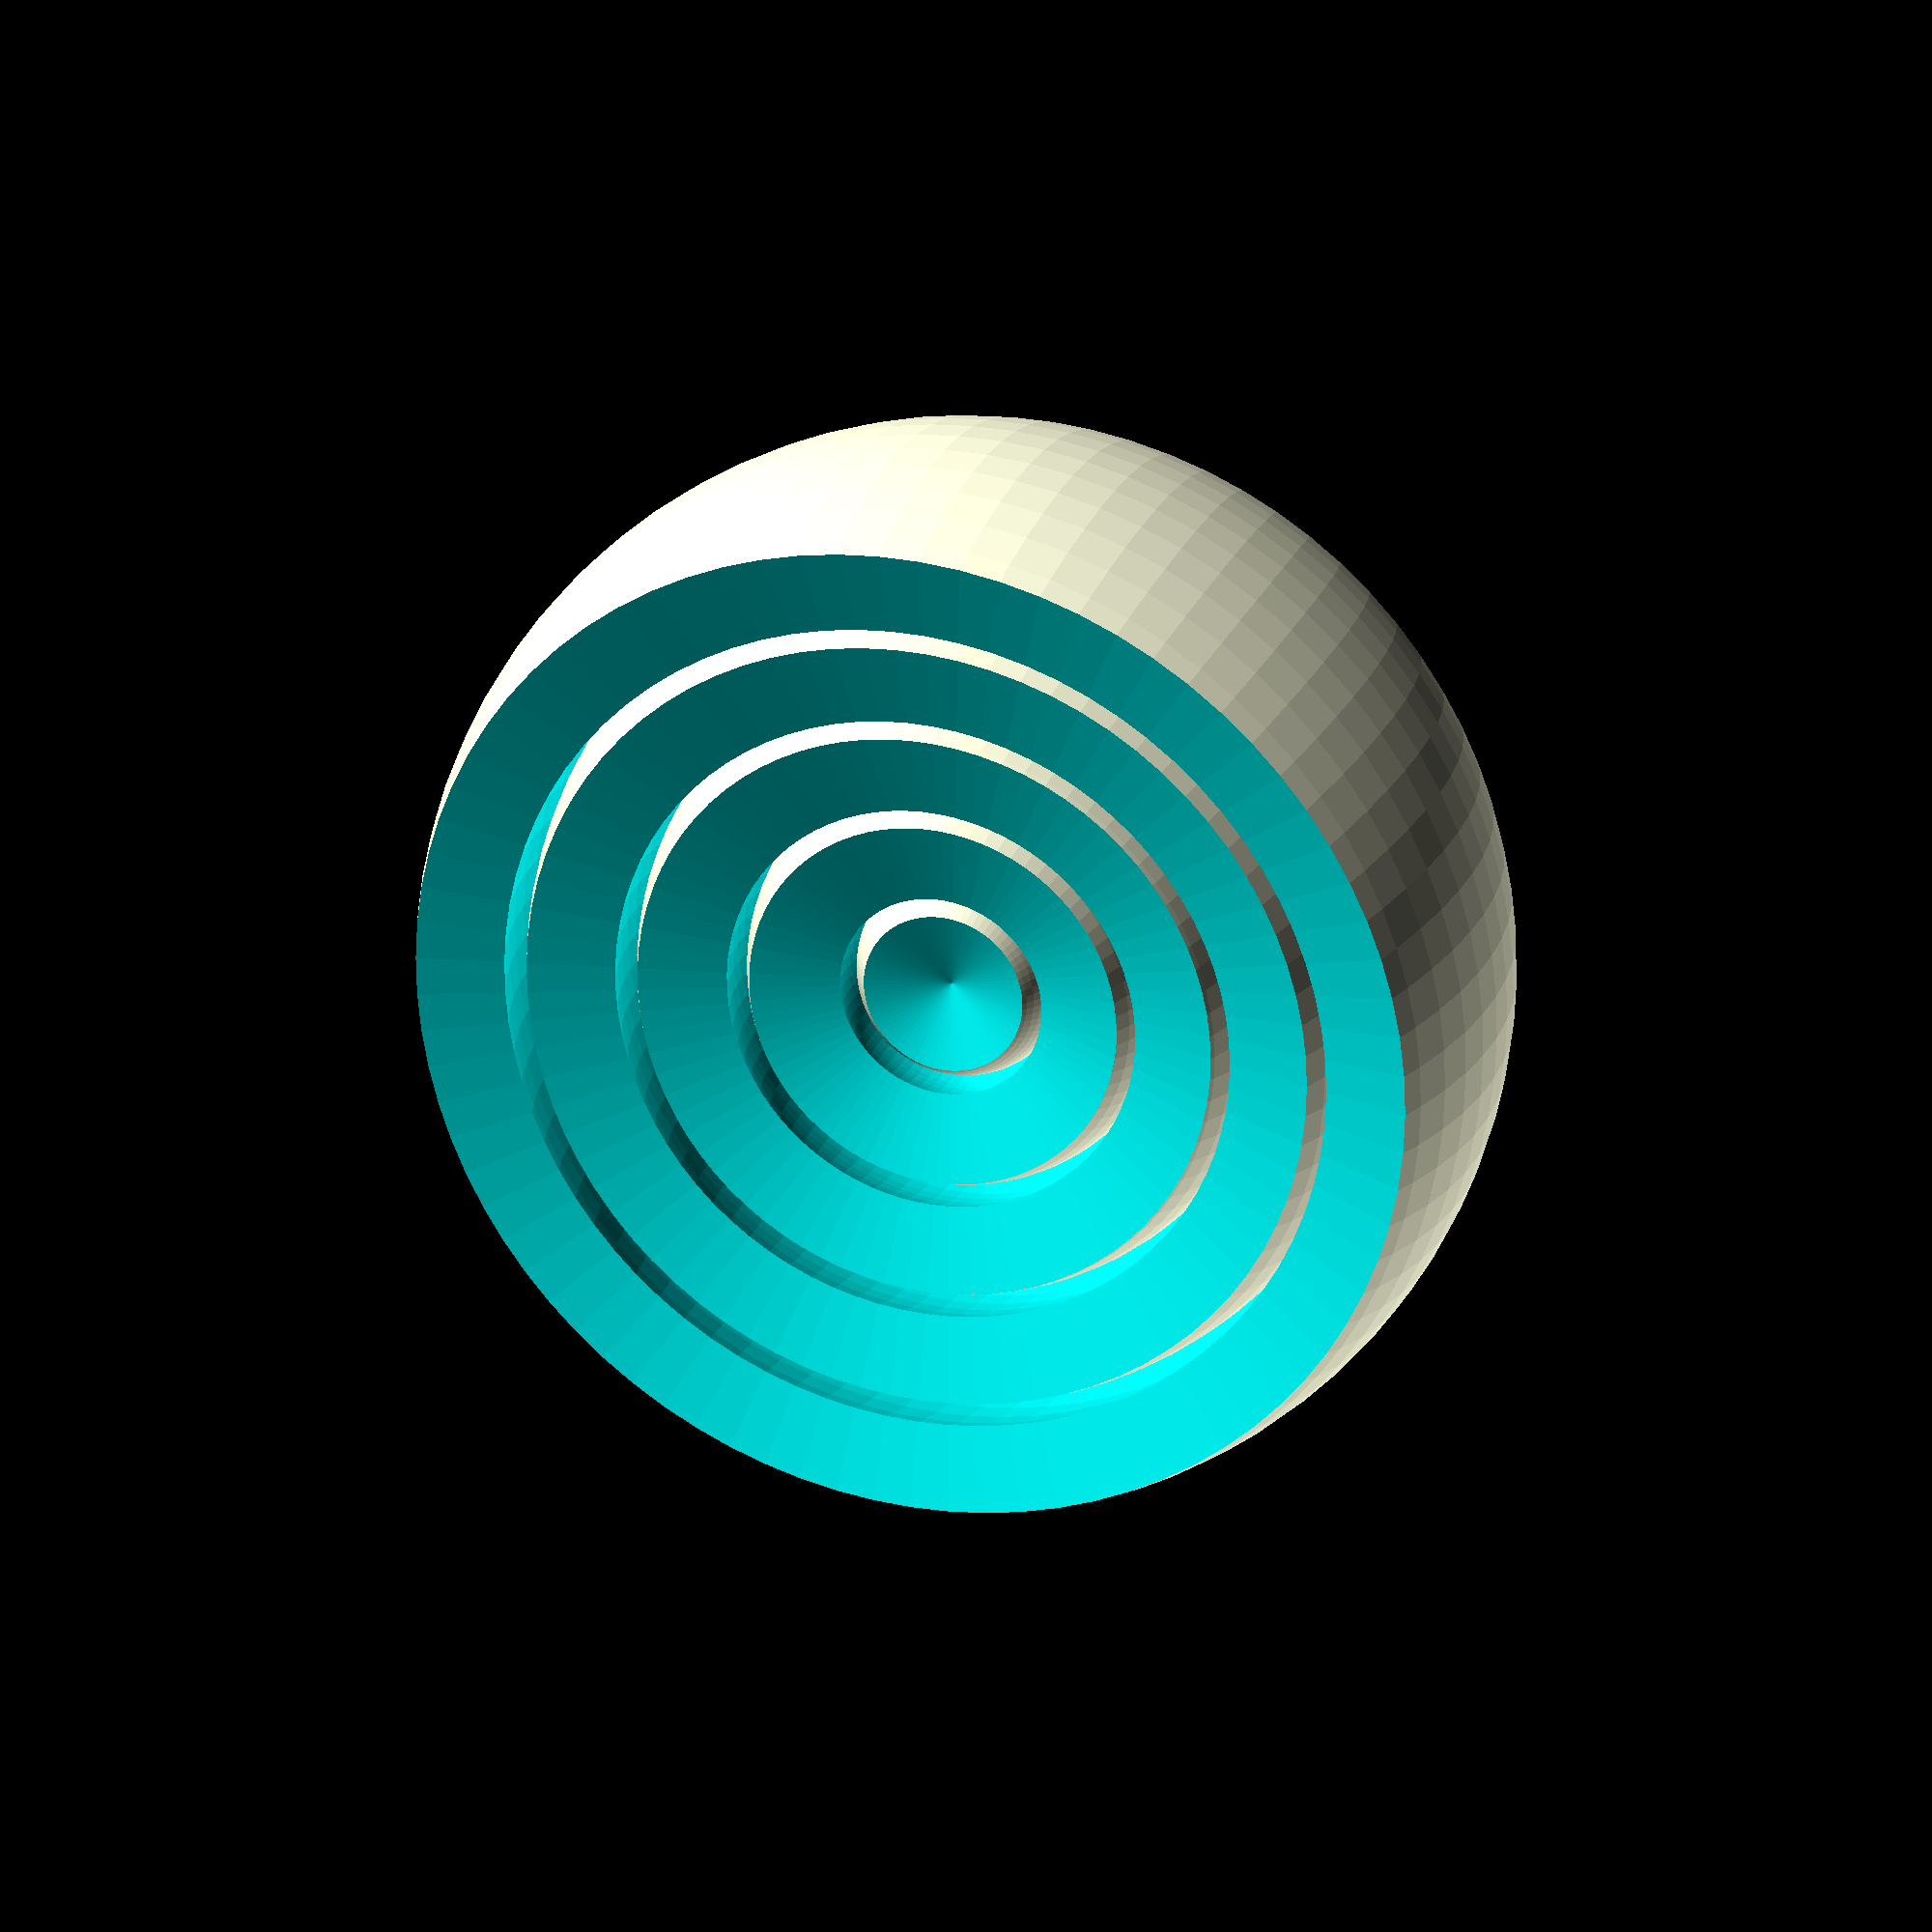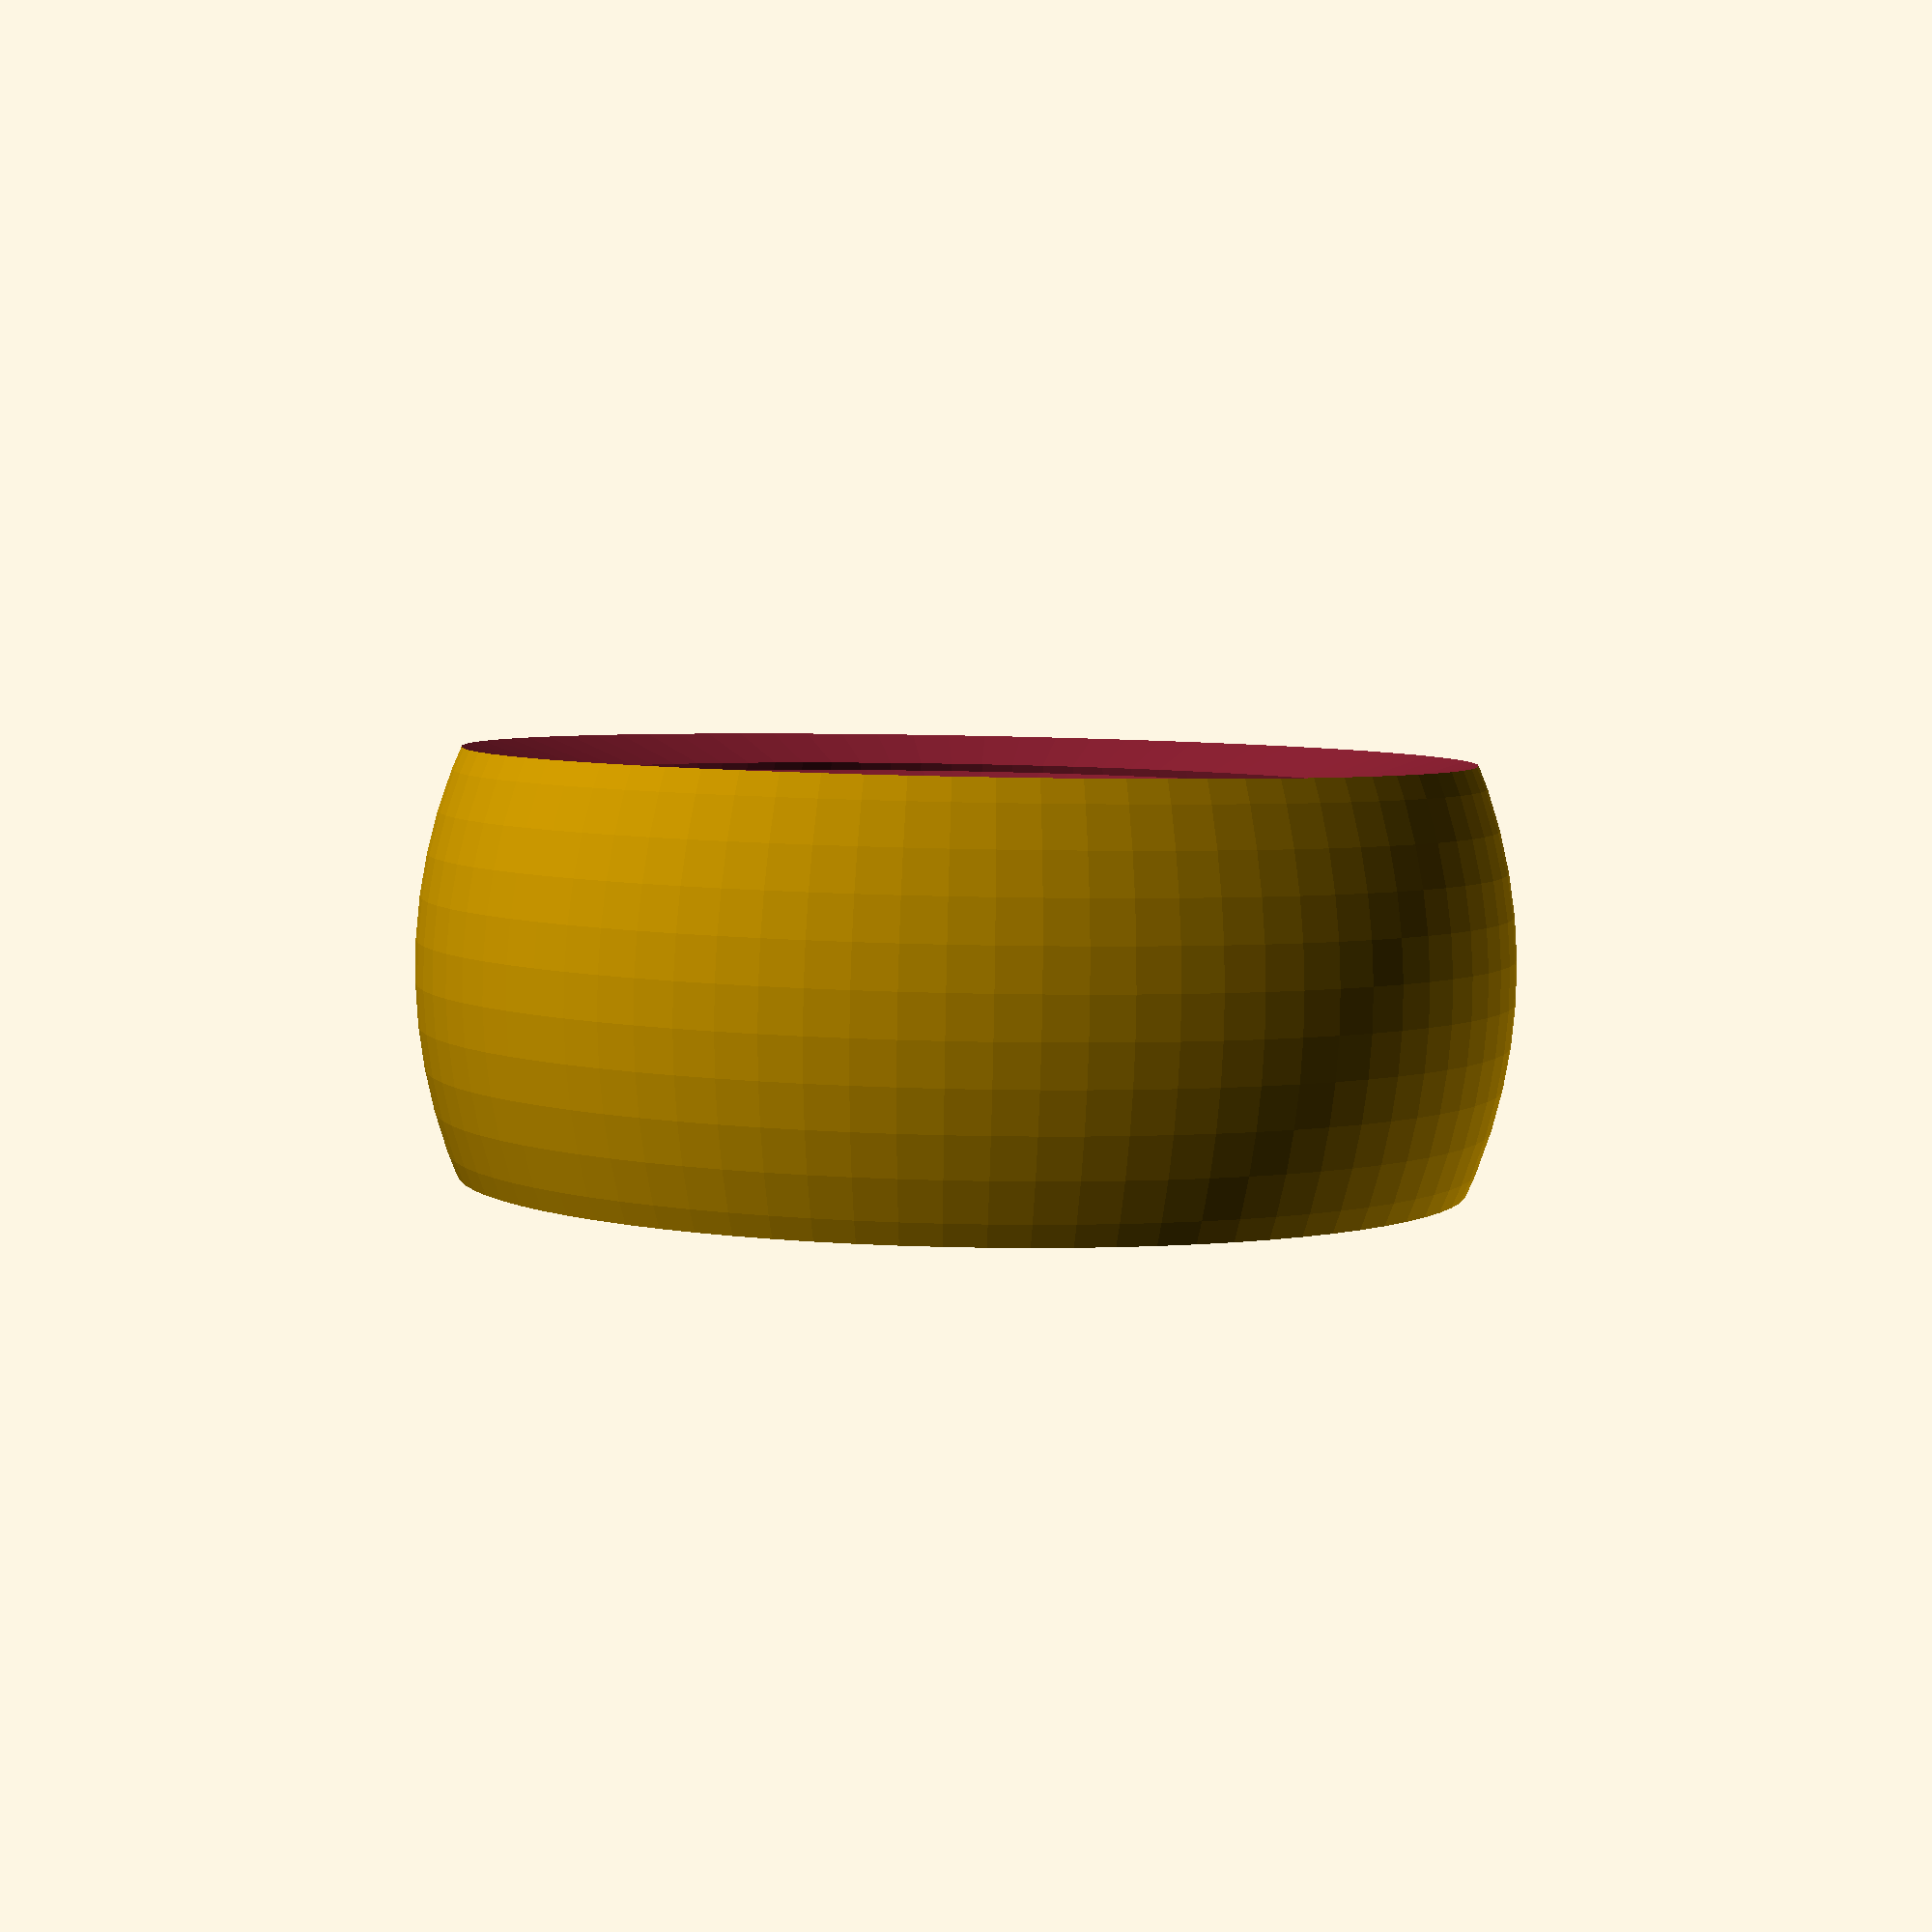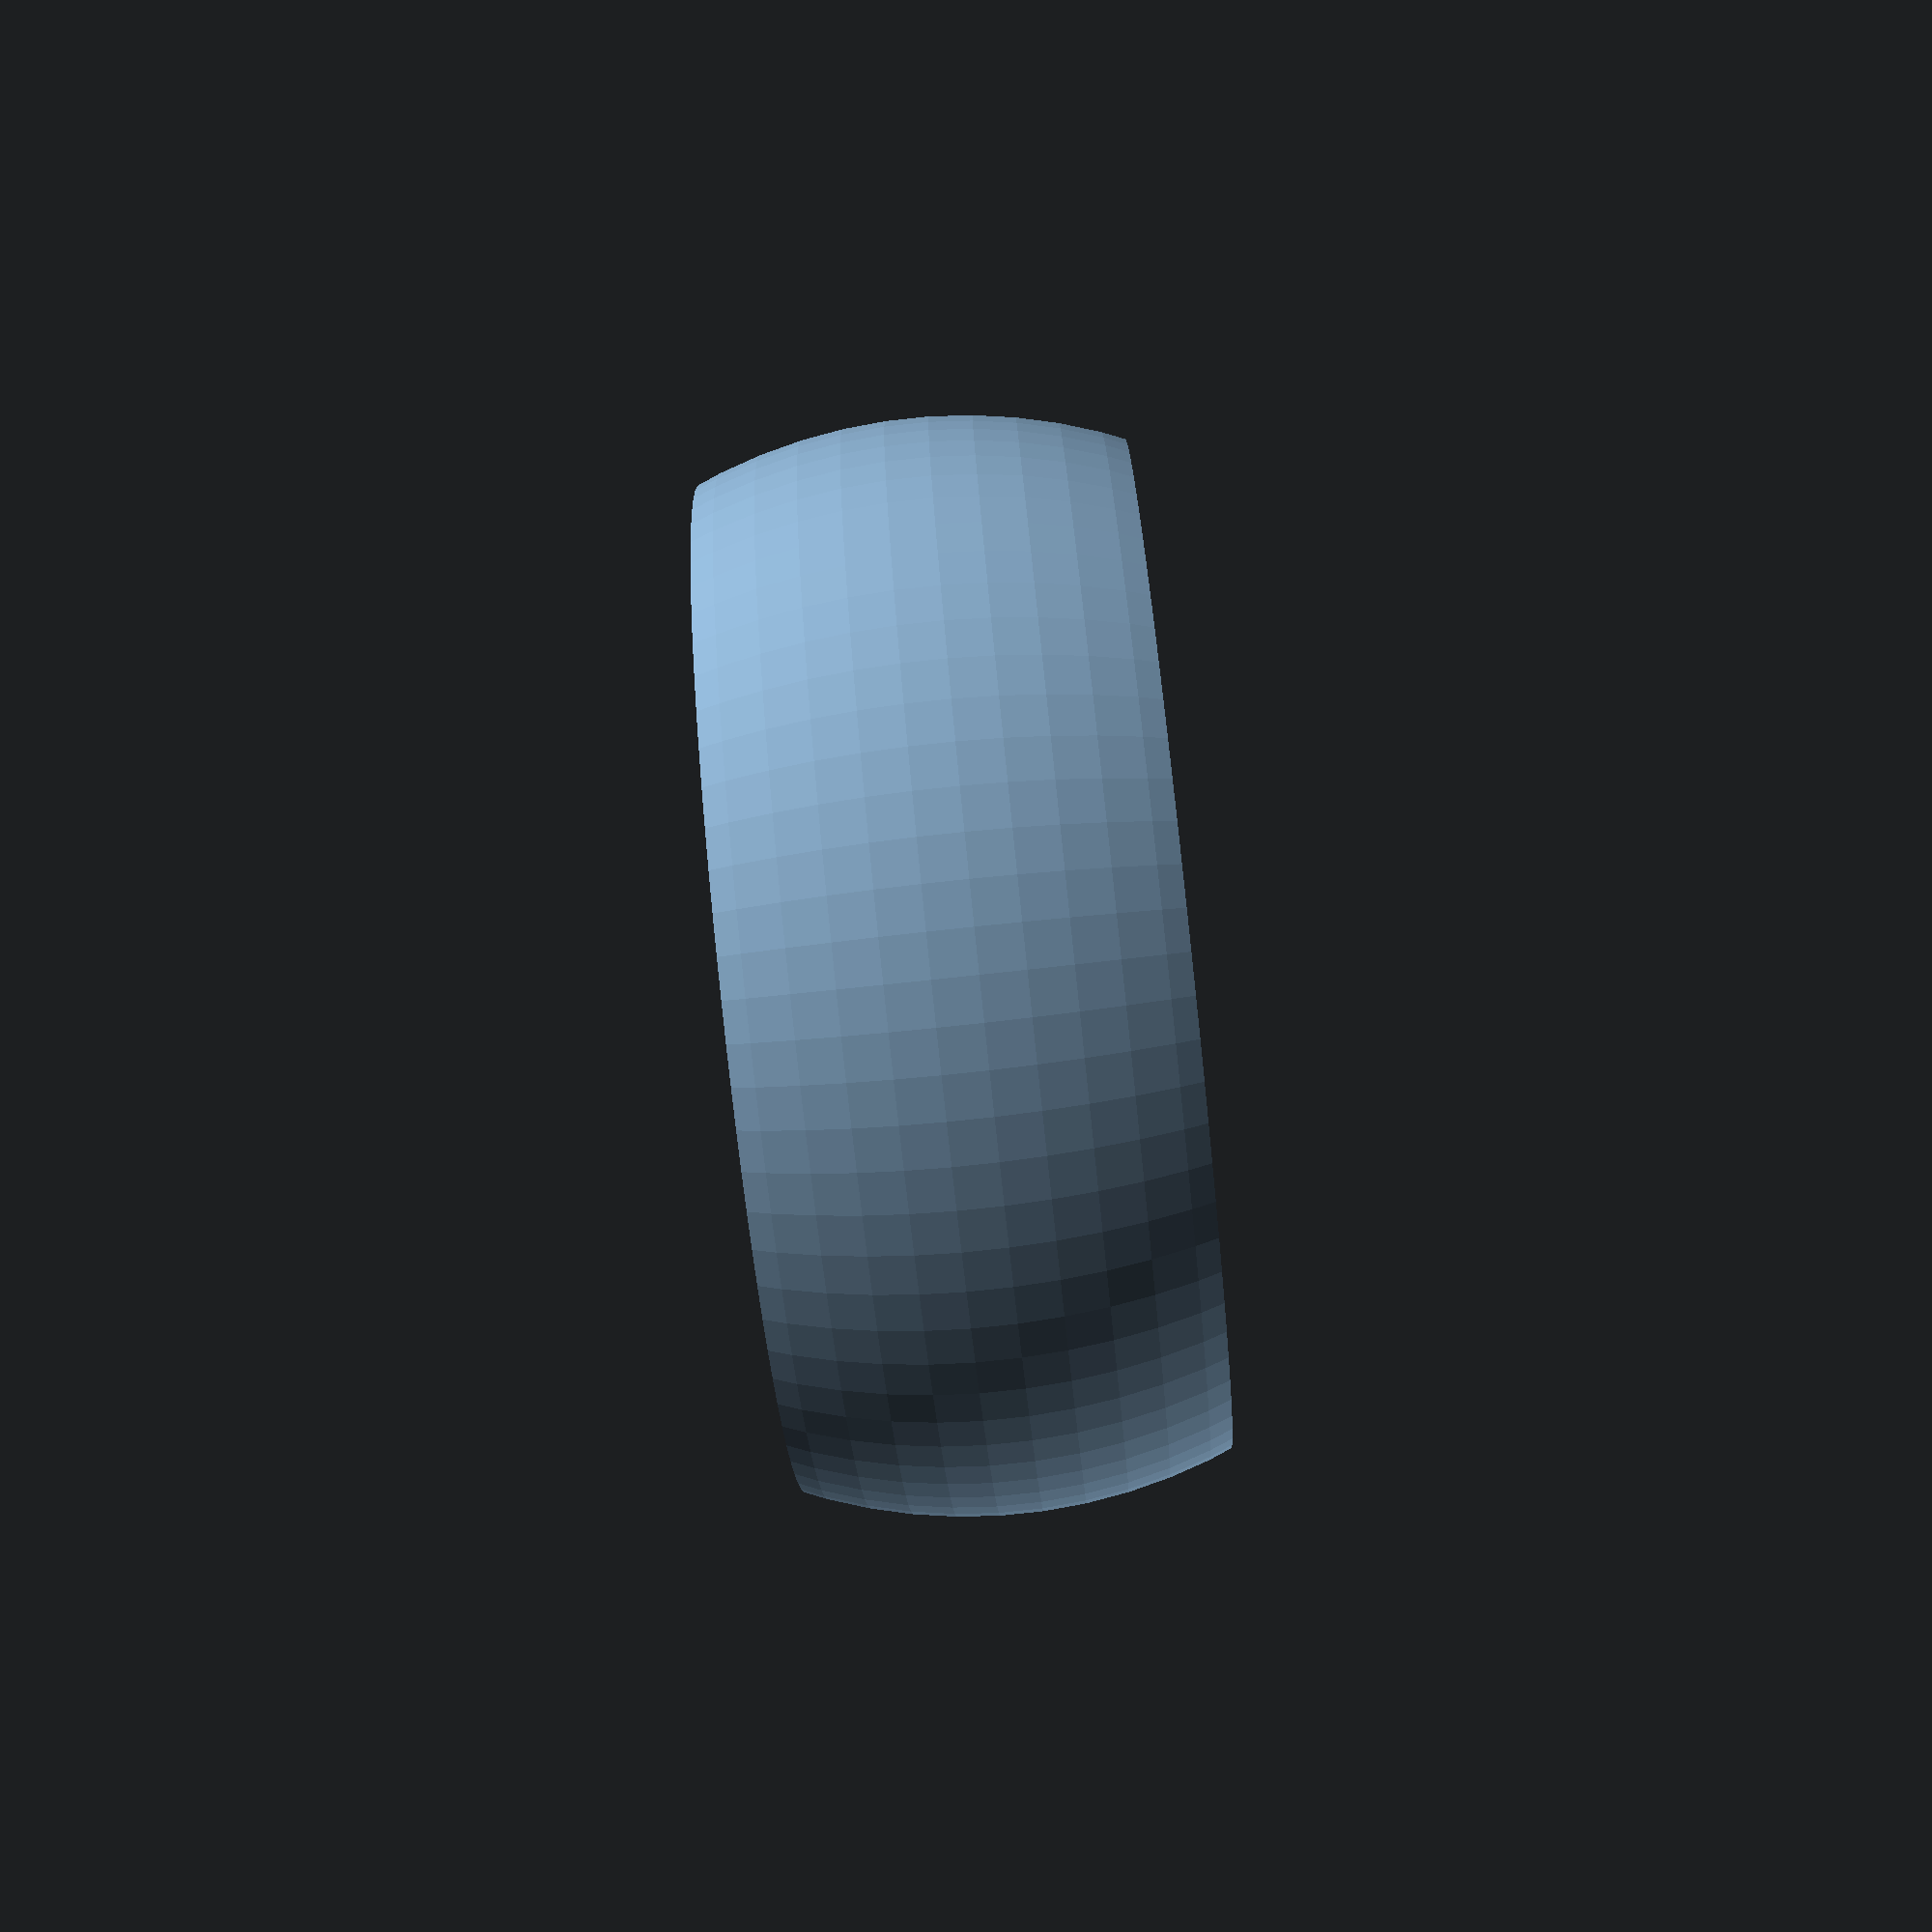
<openscad>
/* [Parameters] */
//Number of shells
shells = 5; //[2:1:20]
//Shell thickness in mm
thick = 2;
//Gap between shells in mm
gap = 0.5;



module shell(r,thick){
    difference(){
        sphere(r);
        sphere(r-thick);
    }
}


module onion(shells,thick,gap){
    for(i=[1:shells]){
        shell(i*(thick+gap),thick);
    }
}

$fn=80;




difference(){
    onion(shells,thick,gap);
    translate([0,0,thick/2])
    cylinder(r1=0,r2=180,h=60);
    mirror([0,0,1])
    translate([0,0,thick/2])
        cylinder(r1=0,r2=180,h=60);
}
</openscad>
<views>
elev=155.4 azim=127.5 roll=341.2 proj=p view=solid
elev=265.2 azim=42.4 roll=181.1 proj=p view=wireframe
elev=259.5 azim=8.5 roll=83.9 proj=p view=wireframe
</views>
